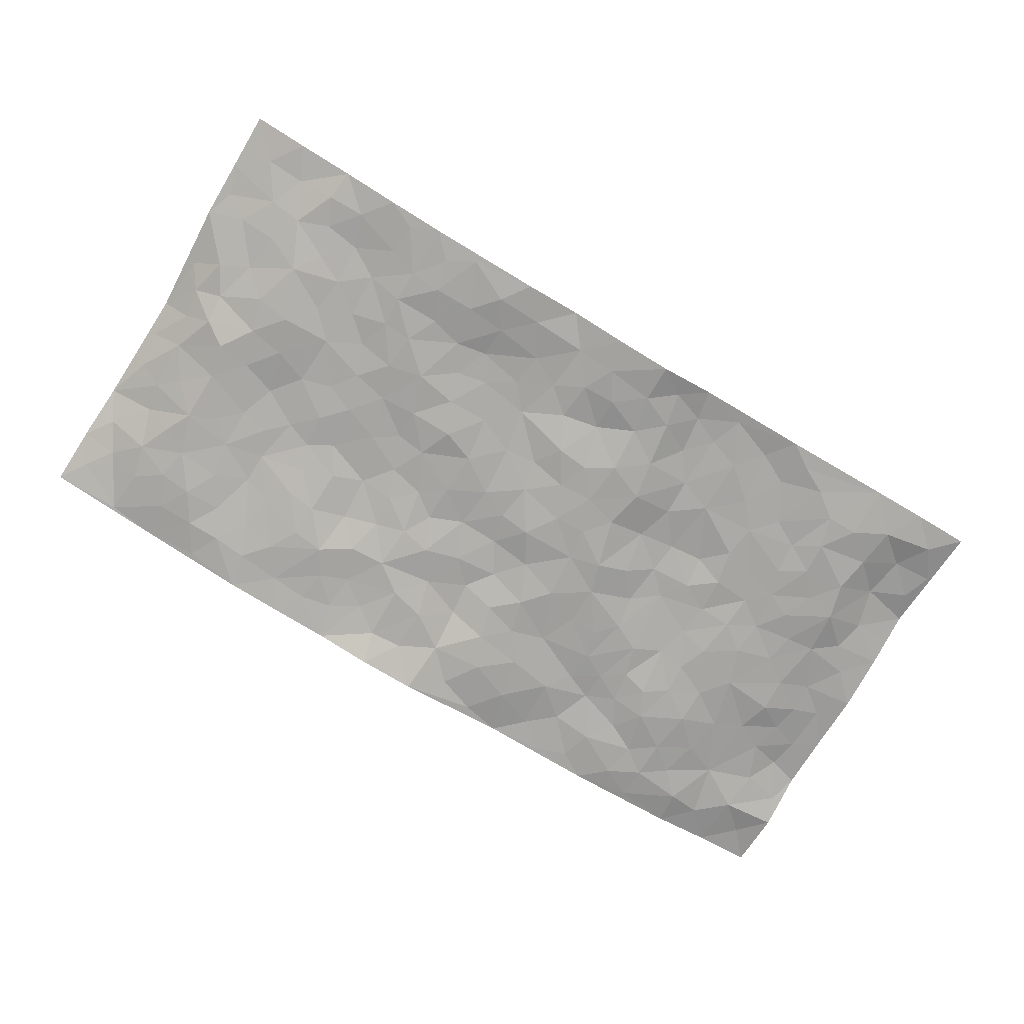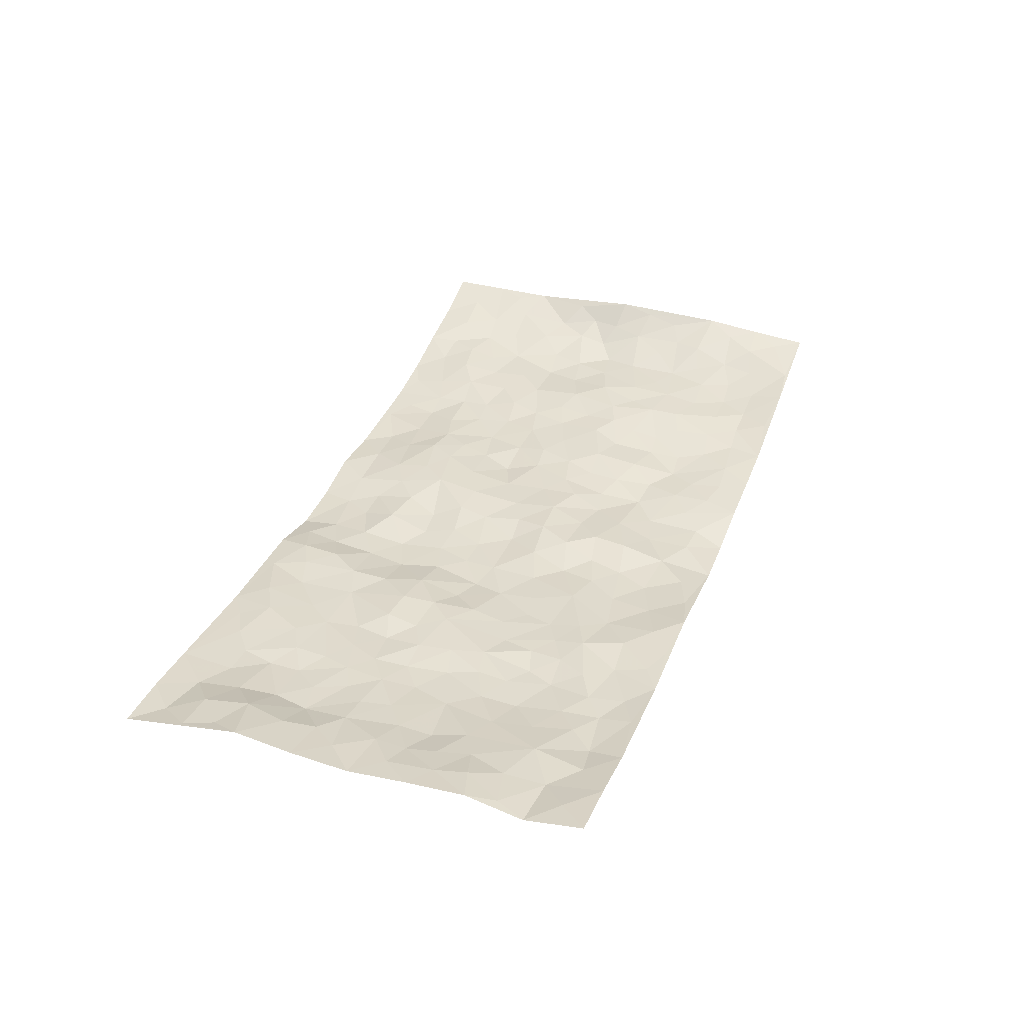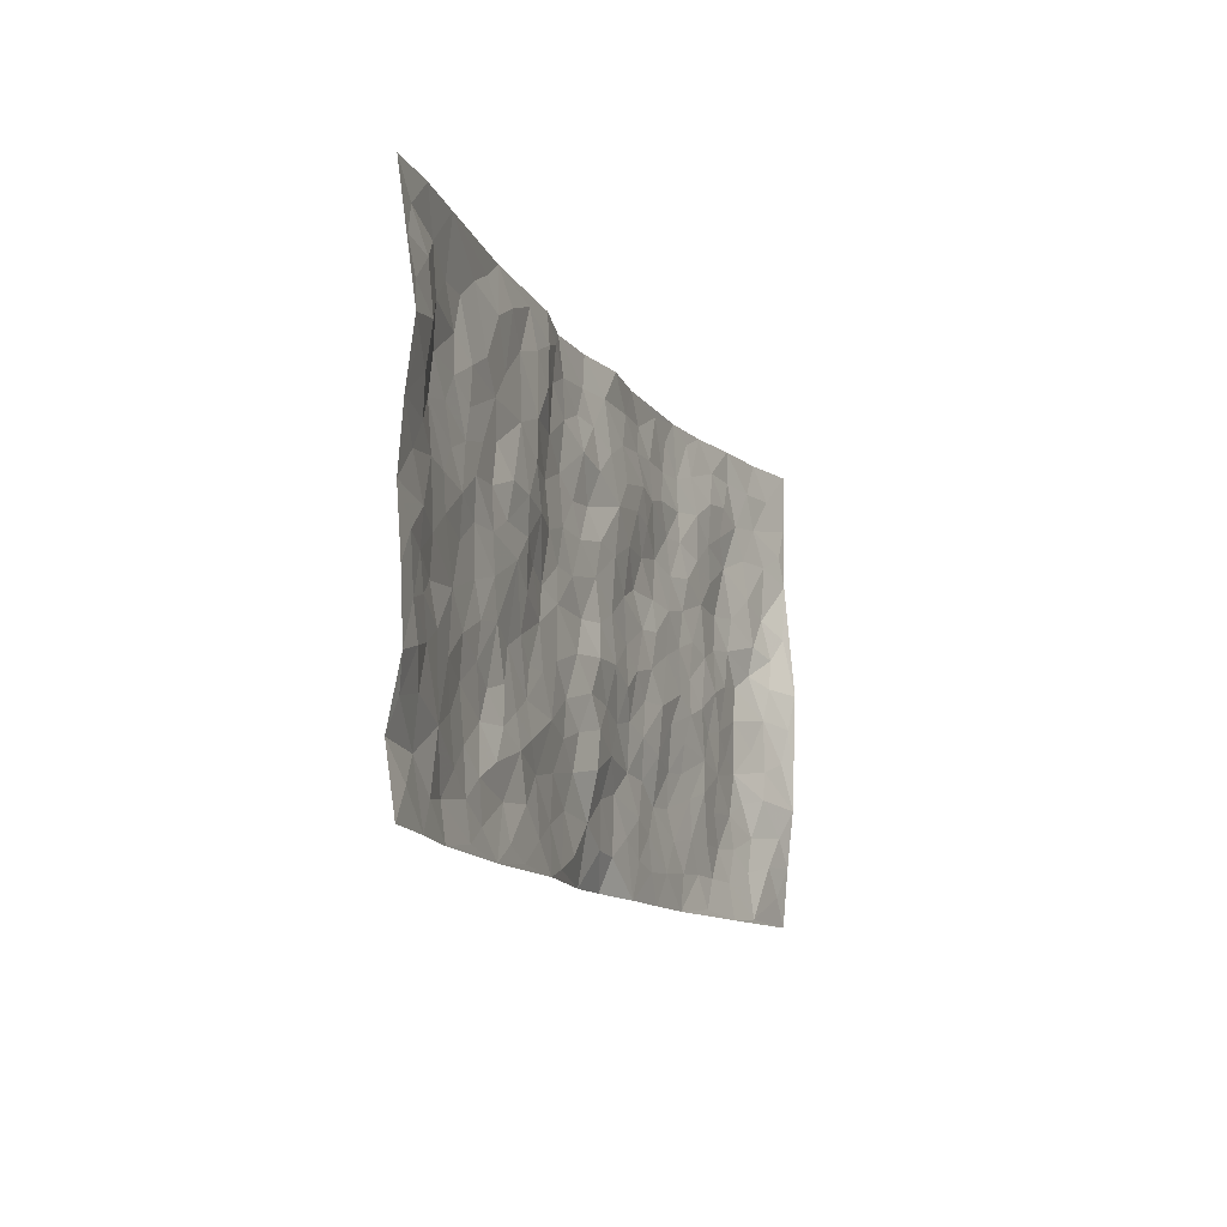
<metadata>
{"format":"obj","ext":"obj","renderer":"f3d","projection":"perspective","resolution":1024,"background":"white","views":[{"elev":-75.3,"azim":149.1,"up":"+Z"},{"elev":35.3,"azim":-70.5,"up":"+Z"},{"elev":-11.9,"azim":-70.3,"up":"+Y"}]}
</metadata>
<code>
v -0.9835 0.006567 0.05109
v -0.9827 0.996 0.03276
v 0.9822 0.00357 0.05305
v 0.9779 0.9974 0.06926
v -0.8006 0.3922 0.01396
v -0.9823 0.5003 0.04254
v -0.86 0.358 0.03212
v -0.0008706 0.005543 -0.04908
v -0.9804 0.2515 0.05589
v -0.9241 0.3384 0.04511
v -0.7386 0.002334 0.01924
v -0.9837 0.1294 0.03257
v -0.7135 0.2921 0.008103
v -0.8608 0.004603 0.03842
v -0.8431 0.2889 0.03067
v -0.4919 0.001188 6.966e-05
v -0.9609 0.1901 0.04304
v -0.2947 0.1672 -0.01428
v -0.7794 0.3219 0.01864
v -0.8669 0.122 0.02192
v -0.9277 0.0679 0.04056
v -0.7998 0.06528 0.02066
v -0.6762 0.1263 0.003901
v -0.7287 0.07452 0.005426
v -0.8764 0.2083 0.0342
v -0.9111 0.2708 0.04792
v -0.7721 0.1772 0.01953
v -0.6956 0.2091 0.0042
v -0.8664 0.4881 0.03246
v -0.9812 0.3757 0.05101
v -0.7368 0.9975 0.01503
v -0.5388 0.2209 -0.01338
v 0.2614 0.1593 -0.02425
v -0.9762 0.7491 0.06522
v -0.3691 0.3922 -0.01324
v -0.7869 0.7526 0.007803
v -0.8018 0.831 0.018
v -0.584 0.4411 -0.005144
v -0.6029 0.6047 0.003092
v -0.4919 0.9973 -0.008907
v -0.9556 0.687 0.05437
v -0.6644 0.5614 0.006697
v -0.3926 0.7529 -0.005651
v -0.5114 0.2787 -0.01343
v -0.4617 0.2243 -0.003986
v -0.4975 0.1614 -0.0007063
v -0.4508 0.6354 0.005504
v -0.3681 0.5587 -0.001787
v 0.1663 0.4742 -0.01593
v -0.3348 0.2208 -0.005594
v -0.2126 0.6101 -0.02429
v -0.3768 0.6281 0.003962
v -0.3023 0.05824 -0.003137
v -0.6304 0.7095 0.002408
v -0.3964 0.1938 -0.0002422
v -0.8737 0.6176 0.03218
v -0.03852 0.349 -0.009254
v 0.05737 0.3407 -0.01535
v 0.2994 0.4517 -0.01073
v -0.09612 0.5511 -0.02511
v -0.1669 0.5556 -0.02622
v 0.092 0.63 -0.01098
v -0.6355 0.345 -0.002123
v -0.7518 0.5732 0.01303
v -0.9502 0.8092 0.05151
v -0.5624 0.1283 -0.002302
v -0.3681 0.01229 -0.002418
v -0.7986 0.4656 0.01771
v -0.6203 0.1713 -0.004944
v -0.617 0.01804 0.007184
v -0.2442 0.002683 -0.004667
v -0.6187 0.08742 -0.00104
v -0.5491 0.0524 -0.002825
v -0.4327 0.03714 -0.002002
v -0.4528 0.1036 -0.007728
v -0.8907 0.6855 0.04286
v -0.9715 0.8726 0.04755
v -0.7398 0.5082 0.0116
v -0.0001709 0.9963 -0.0394
v -0.8076 0.6748 0.009629
v -0.5642 0.3136 -0.008383
v -0.5147 0.4597 -0.0001814
v 0.005952 0.5714 -0.01826
v -0.04945 0.4826 -0.02526
v 0.00279 0.4206 -0.007777
v -0.1245 0.1298 -0.02843
v -0.5719 0.6691 0.001286
v -0.9174 0.5624 0.03662
v -0.7362 0.6904 0.006539
v -0.4507 0.2958 -0.008031
v -0.6343 0.2663 -0.007501
v -0.5037 0.6873 -0.00415
v -0.1746 0.4848 -0.02258
v -0.2643 0.4355 -0.02126
v -0.6504 0.6481 0.004627
v -0.01076 0.1191 -0.02748
v -0.4169 0.5091 -0.000102
v -0.3447 0.2874 -0.01195
v -0.2429 0.5032 -0.02662
v -0.1813 0.3821 -0.02165
v -0.9801 0.6254 0.05118
v -0.7087 0.6219 0.005696
v -0.8162 0.579 0.02063
v -0.3634 0.1102 -0.002893
v -0.5237 0.5319 0.0006402
v -0.686 0.4051 0.001457
v -0.1301 0.3249 -0.02312
v -0.1493 0.2504 -0.02032
v -0.5203 0.6105 -0.003636
v 0.1087 0.7285 -0.008255
v -0.003313 0.2156 -0.01056
v -0.07221 0.2744 -0.02084
v 0.004958 0.2893 -0.008643
v -0.4313 0.3626 -0.01109
v -0.197 0.1849 -0.02113
v -0.6572 0.487 -0.0003294
v -0.5588 0.3798 -0.00462
v -0.494 0.3901 -0.003547
v -0.3099 0.5236 -0.01631
v -0.2599 0.35 -0.01592
v -0.3567 0.466 -0.007276
v -0.2266 0.2713 -0.01232
v -0.0913 0.4119 -0.01709
v -0.5973 0.5304 -0.001707
v -0.09175 0.1998 -0.02482
v -0.214 0.09439 -0.01891
v -0.4004 0.2573 -0.006939
v -0.9296 0.438 0.04201
v -0.87 0.4207 0.02999
v 0.09257 0.4233 -0.009303
v 0.2097 0.2396 -0.02976
v 0.08274 0.5171 -0.01452
v 0.01926 0.4883 -0.01438
v 0.1671 0.3935 -0.01281
v 0.7976 0.4971 0.005122
v 0.2214 0.4344 -0.01329
v 0.2679 0.3143 -0.01692
v 0.1608 0.5674 -0.01816
v 0.1226 0.9974 -0.02105
v -0.294 0.6187 -0.00651
v 0.427 0.8788 -0.03021
v 0.4928 0.9975 -0.02815
v -0.2167 0.78 -0.02364
v -0.05906 0.8619 -0.03092
v -0.3234 0.3478 -0.01593
v -0.4611 0.5648 -0.001387
v -0.0738 0.05489 -0.02808
v -0.1578 0.02399 -0.01952
v 0.1233 0.007503 -0.05512
v 0.0131 0.8583 -0.02563
v -0.01687 0.6991 -0.02651
v 0.4254 0.1977 -0.0232
v 0.3436 0.2901 -0.01201
v 0.5956 0.5267 0.004032
v 0.5284 0.5471 -0.00171
v 0.4593 0.136 -0.0204
v 0.5267 0.2281 -0.007646
v 0.4171 0.3624 -0.01072
v 0.02192 0.6406 -0.01447
v -0.06013 0.627 -0.02394
v -0.1484 0.7289 -0.03123
v -0.08755 0.6925 -0.02821
v -0.06145 0.79 -0.01691
v -0.1379 0.6324 -0.02777
v 0.02031 0.7736 -0.01544
v 0.2458 0.997 -0.03239
v -0.01912 0.9244 -0.03527
v -0.2697 0.8452 -0.005842
v -0.2013 0.879 -0.02396
v -0.3172 0.78 -0.004647
v -0.2452 0.9975 -0.01736
v -0.231 0.6952 -0.02613
v -0.3194 0.6991 -0.005524
v -0.1416 0.8283 -0.02482
v -0.1242 0.9955 -0.04359
v 0.219 0.7455 -0.01089
v 0.1745 0.6666 -0.0121
v 0.3288 0.5949 -0.01879
v 0.2625 0.5232 -0.0166
v 0.2673 0.6655 -0.02014
v 0.4271 0.7435 -0.02217
v 0.3578 0.6826 -0.0238
v 0.2875 0.7326 -0.01466
v 0.06803 0.9277 -0.0234
v 0.0785 0.8222 -0.01427
v 0.1456 0.8572 -0.01477
v 0.2513 0.8721 -0.02267
v 0.3234 0.7928 -0.01659
v 0.2331 0.5954 -0.02542
v -0.8815 0.8674 0.04033
v -0.6859 0.8156 -0.00243
v -0.8671 0.7743 0.04367
v -0.8594 0.9973 0.02708
v -0.9242 0.9379 0.03026
v -0.8132 0.9206 0.0163
v -0.7367 0.8847 0.004227
v -0.6087 0.9284 -0.001744
v -0.6657 0.885 -0.001557
v -0.6914 0.7449 0.0007881
v -0.5636 0.8134 0.002955
v -0.6256 0.7802 0.004206
v -0.5139 0.9003 0.002039
v -0.3934 0.8774 -0.008544
v -0.5482 0.9592 -0.005244
v -0.4677 0.8152 -0.004184
v -0.4447 0.9356 -0.001691
v -0.3466 0.972 -0.01064
v -0.5149 0.7597 -0.002306
v -0.3214 0.9005 -0.005567
v -0.2588 0.9298 -0.007969
v 0.1567 0.7844 -0.009833
v 0.256 0.8039 -0.01144
v 0.1888 0.9321 -0.02484
v 0.3954 0.8114 -0.02131
v 0.3389 0.8795 -0.02724
v 0.3835 0.9813 -0.03041
v 0.2898 0.936 -0.03394
v 0.4443 0.947 -0.0301
v 0.383 0.4937 -0.008827
v 0.3275 0.5293 -0.01037
v 0.4871 0.6041 -0.008708
v 0.435 0.6641 -0.0172
v 0.4086 0.5881 -0.01199
v 0.3558 0.1916 -0.02843
v 0.4848 0.3353 -0.005414
v 0.4628 0.5225 -0.008823
v 0.3489 0.3883 -0.005004
v -0.1254 0.9124 -0.03286
v -0.1842 0.9563 -0.0246
v 0.3224 0.1346 -0.02539
v 0.6156 0.01526 -0.0009674
v 0.2022 0.3346 -0.02237
v 0.2732 0.3855 -0.01581
v 0.5875 0.248 0.003202
v 0.7372 0.9986 0.01189
v 0.9726 0.2519 0.08107
v 0.4954 0.8114 -0.01989
v 0.7233 0.4876 0.006994
v 0.4916 0.7463 -0.01553
v 0.9644 0.5009 0.09193
v 0.6738 0.2944 0.004843
v 0.5131 0.4682 -0.003298
v 0.7837 0.3113 0.005331
v 0.565 0.416 0.006052
v 0.4929 0.002492 -0.01744
v 0.0903 0.2533 -0.0176
v 0.5089 0.07769 -0.01663
v 0.1347 0.3204 -0.02342
v 0.4198 0.2679 -0.01849
v 0.8732 0.2658 0.04339
v 0.6459 0.4622 0.00987
v 0.5823 0.08279 -0.01008
v 0.452 0.4264 -0.002445
v 0.6116 0.3722 0.004195
v 0.2888 0.2344 -0.02767
v 0.4821 0.2725 -0.01228
v 0.2653 0.08029 -0.02555
v 0.369 0.003202 -0.02525
v 0.2452 0.00389 -0.0307
v 0.2016 0.1168 -0.02765
v 0.0674 0.1721 -0.0304
v 0.1451 0.192 -0.0327
v 0.6171 0.1479 -0.001877
v 0.782 0.4232 0.006691
v 0.7539 0.2216 0.004691
v 0.6558 0.08109 -0.003409
v 0.6738 0.385 0.008676
v 0.7231 0.3396 0.006004
v 0.8856 0.3267 0.04426
v 0.7504 0.5676 0.004111
v 0.6977 0.146 -0.003298
v 0.7691 0.1504 0.00813
v 0.8424 0.3679 0.02756
v 0.9382 0.3506 0.06608
v 0.8861 0.439 0.04185
v 0.586 0.3133 0.004354
v 0.8252 0.1068 0.02237
v 0.334 0.0647 -0.02391
v 0.4137 0.06982 -0.02
v 0.07088 0.07988 -0.03334
v 0.1429 0.07499 -0.03537
v 0.9768 0.7483 0.06785
v 0.7369 0.07972 0.007547
v 0.6601 0.2162 0.0004286
v 0.9517 0.4257 0.0791
v 0.9043 0.5094 0.05136
v 0.8139 0.251 0.01456
v 0.5368 0.1489 -0.00922
v 0.7379 0.002457 0.01792
v 0.5061 0.3945 0.001684
v 0.9422 0.06564 0.05084
v 0.9789 0.1281 0.06522
v 0.8448 0.1812 0.02431
v 0.9002 0.1259 0.04631
v 0.833 0.01049 0.03146
v 0.9366 0.1899 0.05954
v 0.6709 0.5556 -0.001563
v 0.6973 0.6329 -0.007275
v 0.5896 0.6363 -0.001812
v 0.8287 0.6912 0.02663
v 0.6356 0.7717 0.0002921
v 0.9514 0.6246 0.07007
v 0.7726 0.6419 0.006913
v 0.8578 0.5949 0.0299
v 0.7391 0.7444 0.0008658
v 0.8515 0.5306 0.0199
v 0.9148 0.5738 0.05207
v 0.8943 0.659 0.03813
v 0.645 0.6925 0.0005938
v 0.5693 0.724 -0.002859
v 0.5129 0.6747 -0.005486
v 0.8566 0.8518 0.03347
v 0.7163 0.8713 0.01011
v 0.8161 0.7766 0.02115
v 0.8994 0.7772 0.04353
v 0.7853 0.8443 0.01471
v 0.9745 0.8729 0.06784
v 0.6986 0.8027 0.005774
v 0.9533 0.8102 0.0629
v 0.7462 0.9317 0.009599
v 0.8591 0.998 0.03454
v 0.6157 0.9981 -0.01298
v 0.8237 0.9256 0.02992
v 0.9087 0.9272 0.0491
v 0.6655 0.9344 -0.0003383
v 0.5604 0.9012 -0.01252
v 0.4955 0.8807 -0.02273
v 0.5543 0.9692 -0.01977
v 0.573 0.822 -0.003823
v 0.6396 0.861 0.004904
f 29 6 128
f 12 21 20
f 26 10 9
f 55 45 46
f 27 19 15
f 26 9 17
f 101 6 88
f 12 1 21
f 7 15 19
f 125 86 96
f 84 123 85
f 129 29 128
f 25 27 15
f 12 20 17
f 73 75 66
f 22 14 11
f 26 17 25
f 9 12 17
f 25 15 26
f 5 129 7
f 52 146 48
f 55 18 50
f 7 19 5
f 20 27 25
f 124 82 105
f 41 76 34
f 20 14 22
f 14 20 21
f 14 21 1
f 24 22 11
f 24 27 22
f 72 66 69
f 69 32 91
f 70 24 11
f 24 23 27
f 17 20 25
f 27 20 22
f 10 15 7
f 10 26 15
f 23 28 27
f 27 13 19
f 28 23 69
f 13 27 28
f 119 121 94
f 10 7 129
f 6 30 128
f 9 10 30
f 36 192 80
f 80 102 89
f 118 81 44
f 64 103 78
f 115 126 86
f 45 32 46
f 91 63 13
f 129 68 29
f 95 87 54
f 95 54 199
f 202 40 204
f 82 97 105
f 29 88 6
f 18 55 104
f 148 126 71
f 38 82 124
f 50 18 122
f 117 82 38
f 5 19 106
f 82 117 118
f 80 64 102
f 127 45 55
f 194 77 190
f 98 35 114
f 39 124 105
f 127 50 98
f 106 19 13
f 66 75 46
f 39 95 42
f 63 117 38
f 95 89 102
f 101 56 76
f 51 140 99
f 18 53 126
f 62 83 132
f 45 127 90
f 112 113 57
f 103 29 68
f 130 85 58
f 109 39 105
f 35 94 121
f 113 246 58
f 151 165 163
f 120 100 94
f 114 127 98
f 192 190 65
f 95 39 87
f 36 191 37
f 67 104 74
f 56 101 88
f 13 63 106
f 192 34 76
f 268 241 243
f 108 115 125
f 93 84 60
f 133 84 85
f 156 288 157
f 101 76 41
f 80 103 64
f 105 97 146
f 99 61 51
f 92 109 47
f 125 96 111
f 158 227 153
f 75 104 55
f 69 66 32
f 81 91 32
f 106 78 68
f 42 64 78
f 77 34 65
f 24 70 72
f 75 73 16
f 16 71 67
f 2 34 77
f 13 28 91
f 103 56 88
f 56 80 76
f 72 69 23
f 11 16 70
f 16 73 70
f 16 67 74
f 115 18 126
f 24 72 23
f 73 72 70
f 16 74 75
f 72 73 66
f 32 45 44
f 84 83 60
f 66 46 32
f 78 106 116
f 117 63 81
f 67 53 104
f 103 68 78
f 69 91 28
f 36 80 89
f 106 38 116
f 106 68 5
f 81 118 117
f 62 132 138
f 32 44 81
f 53 67 71
f 57 58 85
f 123 100 107
f 93 60 61
f 33 230 224
f 8 96 147
f 132 133 130
f 140 48 119
f 93 100 123
f 122 98 50
f 164 60 160
f 53 71 126
f 125 112 108
f 193 194 195
f 75 55 46
f 63 91 81
f 56 103 80
f 196 198 31
f 18 104 53
f 121 48 97
f 38 106 63
f 118 97 82
f 97 35 121
f 51 172 140
f 130 134 49
f 87 39 109
f 288 252 263
f 97 114 35
f 47 43 92
f 57 113 58
f 248 130 58
f 34 101 41
f 114 90 127
f 116 124 42
f 145 94 35
f 118 114 97
f 167 79 175
f 98 145 35
f 85 123 57
f 43 47 52
f 199 36 89
f 42 78 116
f 159 83 62
f 88 29 103
f 74 104 75
f 118 44 90
f 173 140 172
f 42 95 102
f 190 192 37
f 65 190 77
f 89 95 199
f 125 111 112
f 92 87 109
f 18 115 122
f 177 180 176
f 112 57 107
f 109 105 146
f 93 94 100
f 285 286 275
f 96 86 147
f 137 232 131
f 57 123 107
f 87 92 208
f 49 134 136
f 132 130 49
f 161 164 162
f 50 127 55
f 122 108 107
f 122 107 100
f 48 140 52
f 118 90 114
f 99 119 94
f 123 84 93
f 36 37 192
f 48 121 119
f 120 122 100
f 39 42 124
f 38 124 116
f 248 58 246
f 44 45 90
f 98 122 120
f 146 52 47
f 94 93 99
f 168 209 170
f 212 183 188
f 202 197 200
f 42 102 64
f 107 108 112
f 99 93 61
f 8 280 96
f 112 111 113
f 125 115 86
f 115 108 122
f 128 30 10
f 5 68 129
f 10 129 128
f 132 49 138
f 83 84 133
f 130 133 85
f 83 133 132
f 248 134 130
f 156 152 224
f 151 110 165
f 212 186 211
f 153 224 249
f 254 251 244
f 246 261 262
f 225 158 249
f 49 136 179
f 185 184 150
f 214 188 181
f 181 188 182
f 161 163 174
f 143 170 172
f 110 211 185
f 184 79 167
f 174 228 169
f 62 110 159
f 163 150 144
f 210 169 229
f 170 143 168
f 176 211 110
f 98 120 145
f 94 145 120
f 48 146 97
f 109 146 47
f 148 86 126
f 147 86 148
f 71 8 148
f 8 147 148
f 244 276 254
f 232 136 134
f 174 143 161
f 60 83 160
f 163 162 151
f 159 160 83
f 261 281 262
f 259 281 149
f 219 220 59
f 246 113 111
f 33 255 131
f 157 256 152
f 137 255 153
f 230 278 279
f 262 260 33
f 154 155 242
f 131 255 137
f 248 131 232
f 281 280 149
f 259 258 278
f 220 179 59
f 159 151 160
f 162 160 151
f 164 61 60
f 228 174 144
f 144 174 163
f 159 110 151
f 161 172 164
f 186 184 185
f 161 162 163
f 61 164 51
f 160 162 164
f 187 217 213
f 150 163 165
f 205 202 200
f 79 184 139
f 170 43 173
f 174 169 143
f 161 143 172
f 167 144 150
f 176 180 183
f 172 170 173
f 223 226 221
f 185 150 165
f 99 140 119
f 207 206 203
f 172 51 164
f 43 52 173
f 173 52 140
f 167 175 228
f 228 229 169
f 210 168 169
f 177 110 62
f 189 138 179
f 62 138 177
f 136 232 233
f 181 182 222
f 150 184 167
f 178 180 189
f 49 179 138
f 177 138 189
f 180 178 182
f 178 179 220
f 307 308 304
f 222 223 221
f 215 187 188
f 176 183 212
f 187 213 186
f 214 215 188
f 185 211 186
f 237 181 239
f 182 188 183
f 110 185 165
f 216 215 141
f 211 176 212
f 182 183 180
f 176 110 177
f 213 184 186
f 178 189 179
f 177 189 180
f 195 190 37
f 197 198 200
f 195 194 190
f 34 192 65
f 80 192 76
f 37 196 195
f 194 2 77
f 193 2 194
f 196 37 191
f 31 193 195
f 198 196 191
f 31 195 196
f 199 201 191
f 197 204 31
f 198 191 201
f 31 198 197
f 201 199 54
f 36 199 191
f 54 208 201
f 208 43 205
f 208 54 87
f 198 201 200
f 206 205 203
f 43 170 203
f 210 207 209
f 40 202 206
f 31 204 40
f 197 202 204
f 208 205 200
f 43 203 205
f 205 206 202
f 203 209 207
f 171 40 207
f 40 206 207
f 208 200 201
f 43 208 92
f 170 209 203
f 168 143 169
f 207 210 171
f 168 210 209
f 188 187 212
f 212 187 186
f 166 139 213
f 184 213 139
f 237 214 181
f 215 214 141
f 216 141 218
f 213 217 166
f 142 166 216
f 217 216 166
f 187 215 217
f 216 217 215
f 237 141 214
f 142 216 218
f 223 222 182
f 179 136 59
f 223 220 219
f 267 238 251
f 237 327 141
f 223 182 178
f 158 290 253
f 220 223 178
f 59 233 227
f 233 59 136
f 248 246 131
f 153 249 158
f 251 254 267
f 223 219 226
f 111 261 246
f 297 251 238
f 276 256 157
f 167 228 144
f 229 228 175
f 175 171 229
f 229 171 210
f 260 257 33
f 265 271 272
f 266 289 283
f 269 243 250
f 249 224 152
f 266 283 271
f 227 233 137
f 253 227 158
f 325 313 320
f 135 264 275
f 310 329 239
f 270 298 297
f 249 256 225
f 275 273 269
f 311 222 221
f 155 154 299
f 234 276 157
f 310 311 299
f 222 239 181
f 221 226 155
f 266 263 252
f 242 290 244
f 264 273 275
f 273 264 243
f 242 244 154
f 276 290 225
f 288 234 157
f 240 282 302
f 275 286 306
f 225 290 158
f 234 263 284
f 241 254 276
f 233 232 137
f 137 153 227
f 264 135 238
f 244 251 154
f 260 259 257
f 227 253 219
f 33 224 255
f 154 297 299
f 240 302 307
f 297 154 251
f 264 268 243
f 253 226 219
f 271 284 263
f 277 294 293
f 290 242 253
f 241 234 284
f 59 227 219
f 242 155 226
f 252 245 231
f 157 152 156
f 257 230 33
f 152 256 249
f 278 230 257
f 262 33 131
f 224 153 255
f 259 278 257
f 134 248 232
f 230 279 224
f 96 261 111
f 261 96 280
f 280 281 261
f 246 262 131
f 252 247 245
f 268 267 241
f 283 277 272
f 288 247 252
f 275 274 285
f 295 291 294
f 267 268 264
f 263 234 288
f 309 310 299
f 290 276 244
f 283 272 271
f 267 254 241
f 265 243 241
f 236 240 285
f 297 238 270
f 303 305 298
f 241 276 234
f 221 155 299
f 272 277 293
f 250 243 287
f 286 285 240
f 284 271 265
f 271 263 266
f 295 3 291
f 225 256 276
f 241 284 265
f 289 266 231
f 3 292 291
f 321 235 323
f 293 294 296
f 279 278 258
f 245 279 258
f 279 156 224
f 260 281 259
f 280 8 149
f 262 281 260
f 231 266 252
f 267 264 238
f 306 304 270
f 283 289 295
f 243 269 273
f 236 269 250
f 294 292 296
f 274 236 285
f 269 274 275
f 250 287 293
f 245 289 231
f 236 274 269
f 156 279 247
f 242 226 253
f 247 279 245
f 243 265 287
f 288 156 247
f 265 272 293
f 296 292 236
f 293 287 265
f 295 294 277
f 277 283 295
f 236 250 296
f 289 3 295
f 292 294 291
f 293 296 250
f 300 304 308
f 325 320 235
f 329 330 326
f 270 304 303
f 270 303 298
f 309 305 301
f 135 306 270
f 299 297 298
f 298 309 299
f 238 135 270
f 300 314 305
f 303 300 305
f 304 306 307
f 300 303 304
f 282 319 315
f 322 325 235
f 275 306 135
f 307 306 286
f 240 307 286
f 308 307 302
f 302 282 308
f 308 282 315
f 305 309 298
f 310 309 301
f 310 301 329
f 310 239 311
f 222 311 239
f 299 311 221
f 319 312 315
f 312 323 316
f 301 305 318
f 305 314 316
f 300 308 315
f 316 314 312
f 312 314 315
f 315 314 300
f 323 312 324
f 316 313 318
f 282 4 317
f 330 313 325
f 4 321 324
f 235 320 323
f 282 317 319
f 312 319 317
f 326 325 322
f 316 320 313
f 316 318 305
f 142 218 327
f 327 218 141
f 316 323 320
f 324 312 317
f 4 324 317
f 321 323 324
f 318 313 330
f 328 326 322
f 326 327 329
f 329 327 237
f 326 328 327
f 322 142 328
f 327 328 142
f 329 237 239
f 301 318 330
f 326 330 325
f 330 329 301

</code>
